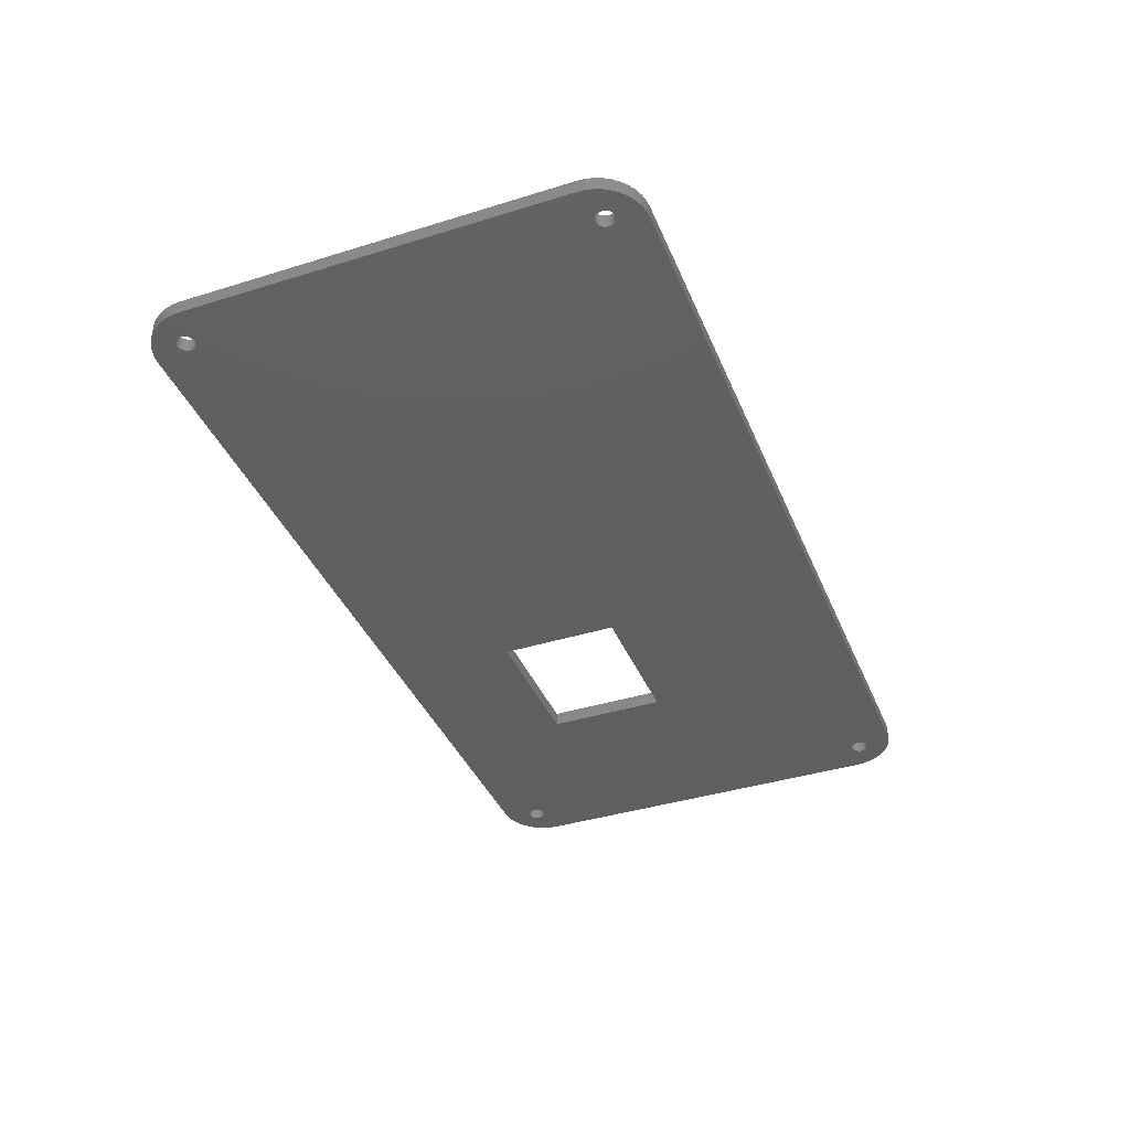
<metadata>
{"format":"stl","ext":"stl","renderer":"f3d","projection":"perspective","resolution":1024,"background":"white","views":[{"elev":-39.3,"azim":111.2,"up":"+Z"}]}
</metadata>
<code>
# stl→obj: 416 verts, 848 faces
v 51.5 -21.1 1.6
v 51.5 21.1 0
v 51.5 21.1 1.6
v 51.5 -21.1 0
v 51.43 -21.94 1.6
v 51.43 -21.94 0
v -51.5 -21.1 0
v -51.5 21.1 1.6
v -51.5 21.1 0
v -51.5 -21.1 1.6
v -48.55 -25.91 0
v -47.77 -26.24 1.6
v -48.55 -25.91 1.6
v -47.77 -26.24 0
v -46.94 26.43 0
v -47.77 26.24 1.6
v -46.94 26.43 1.6
v -47.77 26.24 0
v 51.43 21.94 0
v 51.43 21.94 1.6
v 49.92 -24.92 1.6
v 50.47 -24.27 0
v 50.47 -24.27 1.6
v 49.92 -24.92 0
v -46.1 -26.5 0
v 46.1 -26.5 1.6
v -46.1 -26.5 1.6
v 46.1 -26.5 0
v -51.43 21.94 1.6
v -51.43 21.94 0
v -46.56 22.19 1.6
v -28.57 1.3 1.6
v -46.52 22.34 1.6
v -46.52 -22.34 1.6
v -46.51 -22.5 1.6
v -46.62 22.05 1.6
v -46.56 -22.19 1.6
v -46.7 21.91 1.6
v -46.62 -22.05 1.6
v -46.8 21.79 1.6
v -46.7 -21.91 1.6
v -46.92 21.69 1.6
v -46.8 -21.79 1.6
v -47.06 21.61 1.6
v -46.92 -21.69 1.6
v -47.2 21.55 1.6
v -47.06 -21.61 1.6
v -47.35 21.51 1.6
v -47.2 -21.55 1.6
v -47.51 21.5 1.6
v -47.35 -21.51 1.6
v -47.51 -21.5 1.6
v -47.67 21.51 1.6
v -47.82 21.55 1.6
v -47.96 21.61 1.6
v -47.67 -21.51 1.6
v -48.1 21.69 1.6
v -47.82 -21.55 1.6
v -48.22 21.79 1.6
v -47.96 -21.61 1.6
v -48.32 21.91 1.6
v -48.1 -21.69 1.6
v -48.4 22.05 1.6
v -48.22 -21.79 1.6
v -48.46 22.19 1.6
v -48.32 -21.91 1.6
v -48.5 22.34 1.6
v -48.4 -22.05 1.6
v -48.51 22.5 1.6
v -51.43 -21.94 1.6
v -28.57 -12.2 1.6
v -46.52 -22.66 1.6
v -46.56 -22.81 1.6
v -46.62 -22.95 1.6
v -46.7 -23.09 1.6
v -46.8 -23.21 1.6
v -46.92 -23.31 1.6
v -47.06 -23.39 1.6
v -46.94 -26.43 1.6
v -47.2 -23.45 1.6
v -47.35 -23.49 1.6
v -47.51 -23.5 1.6
v -47.67 -23.49 1.6
v -47.82 -23.45 1.6
v -49.27 -25.47 1.6
v -47.96 -23.39 1.6
v -48.1 -23.31 1.6
v -49.92 -24.92 1.6
v -48.22 -23.21 1.6
v -48.32 -23.09 1.6
v -50.47 -24.27 1.6
v -48.4 -22.95 1.6
v -48.46 -22.81 1.6
v -50.91 -23.55 1.6
v -48.5 -22.66 1.6
v -48.51 -22.5 1.6
v -48.46 -22.19 1.6
v -48.55 25.91 1.6
v -49.27 25.47 1.6
v -48.5 -22.34 1.6
v -49.92 24.92 1.6
v -51.24 -22.77 1.6
v -50.47 24.27 1.6
v -50.91 23.55 1.6
v -51.24 22.77 1.6
v 46.51 -22.5 1.6
v -12.07 -12.2 1.6
v -46.51 22.5 1.6
v -46.1 26.5 1.6
v -46.52 22.66 1.6
v -46.56 22.81 1.6
v -46.62 22.95 1.6
v -46.7 23.09 1.6
v -46.8 23.21 1.6
v -46.92 23.31 1.6
v -47.06 23.39 1.6
v -47.2 23.45 1.6
v -47.35 23.49 1.6
v -47.51 23.5 1.6
v -47.67 23.49 1.6
v -47.82 23.45 1.6
v -47.96 23.39 1.6
v -48.1 23.31 1.6
v -48.22 23.21 1.6
v -48.32 23.09 1.6
v -48.4 22.95 1.6
v -48.5 22.66 1.6
v -48.46 22.81 1.6
v 48.4 22.05 1.6
v 48.5 -22.34 1.6
v 48.51 -22.5 1.6
v 48.32 21.91 1.6
v 48.46 -22.19 1.6
v 48.22 21.79 1.6
v 48.4 -22.05 1.6
v 48.1 21.69 1.6
v 48.32 -21.91 1.6
v 47.96 21.61 1.6
v 48.22 -21.79 1.6
v 47.82 21.55 1.6
v 48.1 -21.69 1.6
v 47.67 21.51 1.6
v 47.96 -21.61 1.6
v 47.51 21.5 1.6
v 47.82 -21.55 1.6
v 47.67 -21.51 1.6
v 47.51 -21.5 1.6
v 47.35 21.51 1.6
v 47.35 -21.51 1.6
v 47.2 21.55 1.6
v 47.2 -21.55 1.6
v 47.06 21.61 1.6
v 47.06 -21.61 1.6
v 46.92 21.69 1.6
v 46.92 -21.69 1.6
v 46.8 21.79 1.6
v 46.8 -21.79 1.6
v 46.7 21.91 1.6
v 46.7 -21.91 1.6
v -12.07 1.3 1.6
v 46.62 22.05 1.6
v 46.56 22.19 1.6
v 46.62 -22.05 1.6
v 46.52 22.34 1.6
v 46.51 22.5 1.6
v 46.56 -22.19 1.6
v 51.24 22.77 1.6
v 48.5 22.34 1.6
v 48.46 22.19 1.6
v 48.51 22.5 1.6
v 50.91 23.55 1.6
v 48.46 22.81 1.6
v 50.47 24.27 1.6
v 51.24 -22.77 1.6
v 48.32 23.09 1.6
v 49.92 24.92 1.6
v 50.91 -23.55 1.6
v 48.1 23.31 1.6
v 49.27 25.47 1.6
v 48.5 -22.66 1.6
v 47.82 23.45 1.6
v 48.55 25.91 1.6
v 48.46 -22.81 1.6
v 48.5 22.66 1.6
v 48.4 22.95 1.6
v 48.22 23.21 1.6
v 47.96 23.39 1.6
v 47.51 23.5 1.6
v 47.77 26.24 1.6
v 47.67 23.49 1.6
v 47.35 23.49 1.6
v 46.94 26.43 1.6
v 47.2 23.45 1.6
v 47.06 23.39 1.6
v 46.1 26.5 1.6
v 46.92 23.31 1.6
v 46.8 23.21 1.6
v 46.7 23.09 1.6
v 46.62 22.95 1.6
v 46.56 22.81 1.6
v 46.52 22.66 1.6
v 48.4 -22.95 1.6
v 48.32 -23.09 1.6
v 48.22 -23.21 1.6
v 48.1 -23.31 1.6
v 49.27 -25.47 1.6
v 47.96 -23.39 1.6
v 47.82 -23.45 1.6
v 48.55 -25.91 1.6
v 47.67 -23.49 1.6
v 47.51 -23.5 1.6
v 47.77 -26.24 1.6
v 47.35 -23.49 1.6
v 46.94 -26.43 1.6
v 47.2 -23.45 1.6
v 47.06 -23.39 1.6
v 46.92 -23.31 1.6
v 46.8 -23.21 1.6
v 46.7 -23.09 1.6
v 46.62 -22.95 1.6
v 46.56 -22.81 1.6
v 46.52 -22.66 1.6
v 46.52 -22.34 1.6
v 51.24 22.77 0
v 51.24 -22.77 0
v 47.77 -26.24 0
v 48.55 -25.91 0
v 49.27 -25.47 0
v -50.91 -23.55 0
v -51.24 -22.77 0
v -46.94 -26.43 0
v -49.27 25.47 0
v -49.92 24.92 0
v 46.94 26.43 0
v 46.1 26.5 0
v 48.55 25.91 0
v 47.77 26.24 0
v -46.1 26.5 0
v 49.27 25.47 0
v 50.91 -23.55 0
v 46.94 -26.43 0
v -49.92 -24.92 0
v -49.27 -25.47 0
v -46.62 -22.05 0
v -28.57 -12.2 0
v -46.56 -22.19 0
v -28.57 1.3 0
v -46.52 22.34 0
v -46.51 22.5 0
v -46.7 -21.91 0
v -46.56 22.19 0
v -46.8 -21.79 0
v -46.62 22.05 0
v -46.92 -21.69 0
v -46.7 21.91 0
v -47.06 -21.61 0
v -46.8 21.79 0
v -47.2 -21.55 0
v -46.92 21.69 0
v -47.35 -21.51 0
v -47.06 21.61 0
v -47.2 21.55 0
v -47.51 -21.5 0
v -47.35 21.51 0
v -47.51 21.5 0
v -47.67 -21.51 0
v -47.82 -21.55 0
v -47.96 -21.61 0
v -47.67 21.51 0
v -48.1 -21.69 0
v -47.82 21.55 0
v -48.22 -21.79 0
v -47.96 21.61 0
v -48.32 -21.91 0
v -48.1 21.69 0
v -48.4 -22.05 0
v -48.22 21.79 0
v -48.46 -22.19 0
v -48.32 21.91 0
v -48.5 -22.34 0
v -48.4 22.05 0
v -48.51 -22.5 0
v -46.52 22.66 0
v -46.56 22.81 0
v -46.62 22.95 0
v -46.7 23.09 0
v -46.8 23.21 0
v -46.92 23.31 0
v -47.06 23.39 0
v -47.2 23.45 0
v -47.35 23.49 0
v -47.51 23.5 0
v -48.55 25.91 0
v -47.67 23.49 0
v -47.82 23.45 0
v -47.96 23.39 0
v -48.1 23.31 0
v -48.22 23.21 0
v -48.32 23.09 0
v -50.47 24.27 0
v -48.4 22.95 0
v -48.46 22.81 0
v -50.91 23.55 0
v -48.5 22.66 0
v -48.51 22.5 0
v -48.46 22.19 0
v -48.5 22.34 0
v -51.24 22.77 0
v -50.47 -24.27 0
v -51.43 -21.94 0
v 46.51 22.5 0
v -12.07 1.3 0
v -46.52 -22.34 0
v -46.51 -22.5 0
v -46.52 -22.66 0
v -46.56 -22.81 0
v -46.62 -22.95 0
v -46.7 -23.09 0
v -46.8 -23.21 0
v -46.92 -23.31 0
v -47.06 -23.39 0
v -47.2 -23.45 0
v -47.35 -23.49 0
v -47.51 -23.5 0
v -47.67 -23.49 0
v -47.82 -23.45 0
v -47.96 -23.39 0
v -48.1 -23.31 0
v -48.22 -23.21 0
v -48.32 -23.09 0
v -48.4 -22.95 0
v -48.5 -22.66 0
v -48.46 -22.81 0
v 48.4 -22.05 0
v 48.5 22.34 0
v 48.51 22.5 0
v 48.32 -21.91 0
v 48.46 22.19 0
v 48.22 -21.79 0
v 48.4 22.05 0
v 48.1 -21.69 0
v 48.32 21.91 0
v 47.96 -21.61 0
v 48.22 21.79 0
v 47.82 -21.55 0
v 48.1 21.69 0
v 47.67 -21.51 0
v 47.96 21.61 0
v 47.51 -21.5 0
v 47.82 21.55 0
v 47.67 21.51 0
v 47.51 21.5 0
v 47.35 -21.51 0
v 47.35 21.51 0
v 47.2 -21.55 0
v 47.2 21.55 0
v 47.06 -21.61 0
v 47.06 21.61 0
v 46.92 -21.69 0
v 46.92 21.69 0
v 46.8 -21.79 0
v 46.8 21.79 0
v 46.7 -21.91 0
v 46.7 21.91 0
v -12.07 -12.2 0
v 46.62 -22.05 0
v 46.56 -22.19 0
v 46.52 -22.34 0
v 46.62 22.05 0
v 46.51 -22.5 0
v 46.56 22.19 0
v 48.5 -22.34 0
v 48.46 -22.19 0
v 48.51 -22.5 0
v 48.46 -22.81 0
v 48.32 -23.09 0
v 50.91 23.55 0
v 48.1 -23.31 0
v 48.5 22.66 0
v 47.82 -23.45 0
v 48.46 22.81 0
v 50.47 24.27 0
v 48.5 -22.66 0
v 48.4 -22.95 0
v 48.22 -23.21 0
v 47.96 -23.39 0
v 47.51 -23.5 0
v 47.67 -23.49 0
v 47.35 -23.49 0
v 47.2 -23.45 0
v 47.06 -23.39 0
v 46.92 -23.31 0
v 46.8 -23.21 0
v 46.7 -23.09 0
v 46.62 -22.95 0
v 46.56 -22.81 0
v 46.52 -22.66 0
v 48.4 22.95 0
v 48.32 23.09 0
v 49.92 24.92 0
v 48.22 23.21 0
v 48.1 23.31 0
v 47.96 23.39 0
v 47.82 23.45 0
v 47.67 23.49 0
v 47.51 23.5 0
v 47.35 23.49 0
v 47.2 23.45 0
v 47.06 23.39 0
v 46.92 23.31 0
v 46.8 23.21 0
v 46.7 23.09 0
v 46.62 22.95 0
v 46.56 22.81 0
v 46.52 22.66 0
v 46.52 22.34 0
f 1 2 3
f 2 1 4
f 5 4 1
f 4 5 6
f 7 8 9
f 8 7 10
f 11 12 13
f 12 11 14
f 15 16 17
f 16 15 18
f 3 19 20
f 19 3 2
f 21 22 23
f 22 21 24
f 25 26 27
f 26 25 28
f 9 29 30
f 29 9 8
f 31 32 33
f 32 34 35
f 36 32 31
f 32 37 34
f 38 32 36
f 32 39 37
f 40 32 38
f 32 41 39
f 42 32 40
f 32 43 41
f 44 32 42
f 32 45 43
f 46 32 44
f 32 47 45
f 48 32 46
f 32 49 47
f 50 32 48
f 32 51 49
f 8 32 50
f 32 52 51
f 8 50 53
f 10 32 8
f 8 53 54
f 32 10 52
f 8 54 55
f 52 10 56
f 8 55 57
f 56 10 58
f 8 57 59
f 58 10 60
f 8 59 61
f 60 10 62
f 8 61 63
f 62 10 64
f 8 63 65
f 64 10 66
f 8 65 67
f 66 10 68
f 8 67 69
f 70 68 10
f 71 35 27
f 72 27 35
f 73 27 72
f 74 27 73
f 75 27 74
f 76 27 75
f 77 27 76
f 78 27 77
f 27 78 79
f 80 79 78
f 81 79 80
f 12 81 82
f 13 82 83
f 81 12 79
f 13 83 84
f 85 84 86
f 85 86 87
f 88 87 89
f 88 89 90
f 91 90 92
f 91 92 93
f 94 93 95
f 82 13 12
f 94 95 96
f 68 70 97
f 8 98 99
f 97 70 100
f 8 99 101
f 102 100 70
f 8 101 103
f 84 85 13
f 8 103 104
f 87 88 85
f 8 104 105
f 90 91 88
f 8 105 29
f 93 94 91
f 96 102 94
f 100 102 96
f 106 107 26
f 27 107 71
f 107 27 26
f 35 71 32
f 33 32 108
f 109 110 108
f 109 111 110
f 109 112 111
f 109 113 112
f 109 114 113
f 109 115 114
f 116 109 17
f 109 116 115
f 17 117 116
f 17 118 117
f 16 118 17
f 118 16 119
f 98 119 16
f 119 98 120
f 120 98 121
f 121 98 122
f 122 98 123
f 123 98 124
f 124 98 125
f 125 98 126
f 8 126 98
f 127 8 69
f 128 8 127
f 126 8 128
f 20 129 3
f 1 130 131
f 132 3 129
f 1 133 130
f 134 3 132
f 1 135 133
f 136 3 134
f 1 137 135
f 138 3 136
f 1 139 137
f 140 3 138
f 1 141 139
f 142 3 140
f 1 143 141
f 144 3 142
f 1 145 143
f 3 144 1
f 1 146 145
f 147 1 144
f 1 147 146
f 148 147 144
f 148 149 147
f 150 149 148
f 150 151 149
f 152 151 150
f 152 153 151
f 154 153 152
f 154 155 153
f 156 155 154
f 156 157 155
f 158 157 156
f 158 159 157
f 160 158 161
f 158 160 159
f 160 161 162
f 159 160 163
f 160 162 164
f 107 163 160
f 160 164 165
f 163 107 166
f 167 168 20
f 169 20 168
f 168 167 170
f 129 20 169
f 170 167 171
f 1 131 5
f 172 171 173
f 5 131 174
f 175 173 176
f 174 131 177
f 178 176 179
f 180 177 131
f 181 179 182
f 183 177 180
f 177 183 23
f 171 184 170
f 171 172 184
f 173 185 172
f 173 175 185
f 176 186 175
f 176 178 186
f 179 187 178
f 179 181 187
f 188 182 189
f 182 190 181
f 182 188 190
f 189 191 188
f 192 191 189
f 191 192 193
f 193 192 194
f 195 194 192
f 194 195 196
f 196 195 197
f 197 195 198
f 198 195 199
f 199 195 200
f 160 165 195
f 201 195 165
f 200 195 201
f 202 23 183
f 203 23 202
f 23 203 21
f 204 21 203
f 205 21 204
f 21 205 206
f 207 206 205
f 208 206 207
f 206 208 209
f 210 209 208
f 211 209 210
f 209 211 212
f 213 212 211
f 214 213 215
f 214 215 216
f 213 214 212
f 26 216 217
f 26 217 218
f 26 218 219
f 26 219 220
f 26 220 221
f 26 221 222
f 216 26 214
f 106 26 222
f 166 107 223
f 223 107 106
f 109 160 195
f 108 32 109
f 160 109 32
f 20 224 167
f 224 20 19
f 174 6 5
f 6 174 225
f 226 209 212
f 209 226 227
f 227 206 209
f 206 227 228
f 229 102 230
f 102 229 94
f 14 79 12
f 79 14 231
f 231 27 79
f 27 231 25
f 232 101 99
f 101 232 233
f 234 195 192
f 195 234 235
f 236 189 182
f 189 236 237
f 235 109 195
f 109 235 238
f 239 182 179
f 182 239 236
f 177 225 174
f 225 177 240
f 241 212 214
f 212 241 226
f 28 214 26
f 214 28 241
f 228 21 206
f 21 228 24
f 242 85 88
f 85 242 243
f 244 245 246
f 247 248 249
f 250 245 244
f 247 251 248
f 252 245 250
f 247 253 251
f 254 245 252
f 247 255 253
f 256 245 254
f 247 257 255
f 258 245 256
f 247 259 257
f 260 245 258
f 247 261 259
f 245 260 247
f 247 262 261
f 263 247 260
f 247 264 262
f 7 247 263
f 247 265 264
f 7 263 266
f 9 247 7
f 7 266 267
f 247 9 265
f 7 267 268
f 265 9 269
f 7 268 270
f 269 9 271
f 7 270 272
f 271 9 273
f 7 272 274
f 273 9 275
f 7 274 276
f 275 9 277
f 7 276 278
f 277 9 279
f 7 278 280
f 279 9 281
f 7 280 282
f 30 281 9
f 247 249 238
f 283 238 249
f 284 238 283
f 285 238 284
f 286 238 285
f 287 238 286
f 288 238 287
f 289 238 288
f 238 289 15
f 290 15 289
f 291 15 290
f 18 291 292
f 293 292 294
f 291 18 15
f 293 294 295
f 232 295 296
f 232 296 297
f 233 297 298
f 233 298 299
f 300 299 301
f 300 301 302
f 303 302 304
f 292 293 18
f 303 304 305
f 281 30 306
f 7 11 243
f 306 30 307
f 7 243 242
f 308 307 30
f 7 242 309
f 295 232 293
f 7 309 229
f 297 233 232
f 7 229 230
f 299 300 233
f 7 230 310
f 302 303 300
f 305 308 303
f 307 308 305
f 311 312 235
f 238 312 247
f 312 238 235
f 313 245 314
f 246 245 313
f 25 315 314
f 25 316 315
f 25 317 316
f 25 318 317
f 25 319 318
f 25 320 319
f 321 25 231
f 25 321 320
f 231 322 321
f 231 323 322
f 14 323 231
f 323 14 324
f 11 324 14
f 324 11 325
f 325 11 326
f 326 11 327
f 327 11 328
f 328 11 329
f 329 11 330
f 330 11 331
f 7 331 11
f 332 7 282
f 333 7 332
f 331 7 333
f 6 334 4
f 2 335 336
f 337 4 334
f 2 338 335
f 339 4 337
f 2 340 338
f 341 4 339
f 2 342 340
f 343 4 341
f 2 344 342
f 345 4 343
f 2 346 344
f 347 4 345
f 2 348 346
f 349 4 347
f 2 350 348
f 4 349 2
f 2 351 350
f 352 2 349
f 2 352 351
f 353 352 349
f 353 354 352
f 355 354 353
f 355 356 354
f 357 356 355
f 357 358 356
f 359 358 357
f 359 360 358
f 361 360 359
f 361 362 360
f 363 362 361
f 363 364 362
f 365 363 366
f 312 363 365
f 365 366 367
f 363 312 364
f 365 367 368
f 364 312 369
f 365 368 370
f 369 312 371
f 225 372 6
f 373 6 372
f 372 225 374
f 334 6 373
f 374 225 240
f 2 336 19
f 375 240 22
f 19 336 224
f 376 22 24
f 224 336 377
f 378 24 228
f 379 377 336
f 380 228 227
f 381 377 379
f 377 381 382
f 240 383 374
f 240 375 383
f 22 384 375
f 22 376 384
f 24 385 376
f 24 378 385
f 228 386 378
f 228 380 386
f 387 227 226
f 227 388 380
f 227 387 388
f 226 389 387
f 241 389 226
f 389 241 390
f 390 241 391
f 28 391 241
f 391 28 392
f 392 28 393
f 393 28 394
f 394 28 395
f 395 28 396
f 365 370 28
f 397 28 370
f 396 28 397
f 398 382 381
f 399 382 398
f 382 399 400
f 401 400 399
f 402 400 401
f 400 402 239
f 403 239 402
f 404 239 403
f 239 404 236
f 405 236 404
f 406 236 405
f 236 406 237
f 407 237 406
f 234 407 408
f 234 408 409
f 407 234 237
f 235 409 410
f 235 410 411
f 235 411 412
f 235 412 413
f 235 413 414
f 235 414 415
f 409 235 234
f 311 235 415
f 371 312 416
f 416 312 311
f 25 365 28
f 314 245 25
f 365 25 245
f 309 94 229
f 94 309 91
f 237 192 189
f 192 237 234
f 238 17 109
f 17 238 15
f 167 377 171
f 377 167 224
f 173 400 176
f 400 173 382
f 23 240 177
f 240 23 22
f 243 13 85
f 13 243 11
f 230 70 310
f 70 230 102
f 310 10 7
f 10 310 70
f 242 91 309
f 91 242 88
f 400 179 176
f 179 400 239
f 171 382 173
f 382 171 377
f 30 105 308
f 105 30 29
f 300 101 233
f 101 300 103
f 293 99 98
f 99 293 232
f 18 98 16
f 98 18 293
f 308 104 303
f 104 308 105
f 303 103 300
f 103 303 104
f 336 184 379
f 184 336 170
f 165 415 201
f 415 165 311
f 406 190 188
f 190 406 405
f 351 144 142
f 144 351 352
f 402 186 178
f 186 402 401
f 411 196 197
f 196 411 410
f 408 191 193
f 191 408 407
f 342 129 340
f 129 342 132
f 398 175 399
f 175 398 185
f 399 186 401
f 186 399 175
f 404 187 181
f 187 404 403
f 405 181 190
f 181 405 404
f 403 178 187
f 178 403 402
f 199 412 198
f 412 199 413
f 198 411 197
f 411 198 412
f 200 413 199
f 413 200 414
f 409 193 194
f 193 409 408
f 407 188 191
f 188 407 406
f 335 170 336
f 170 335 168
f 381 185 398
f 185 381 172
f 379 172 381
f 172 379 184
f 201 414 200
f 414 201 415
f 410 194 196
f 194 410 409
f 344 132 342
f 132 344 134
f 360 156 154
f 156 360 362
f 158 369 161
f 369 158 364
f 156 364 158
f 364 156 362
f 350 142 140
f 142 350 351
f 340 169 338
f 169 340 129
f 354 150 148
f 150 354 356
f 161 371 162
f 371 161 369
f 348 140 138
f 140 348 350
f 344 136 134
f 136 344 346
f 346 138 136
f 138 346 348
f 338 168 335
f 168 338 169
f 352 148 144
f 148 352 354
f 356 152 150
f 152 356 358
f 162 416 164
f 416 162 371
f 164 311 165
f 311 164 416
f 358 154 152
f 154 358 360
f 249 110 283
f 110 249 108
f 294 119 120
f 119 294 292
f 264 50 48
f 50 264 265
f 288 114 115
f 114 288 287
f 125 298 124
f 298 125 299
f 296 121 122
f 121 296 295
f 255 36 253
f 36 255 38
f 285 113 286
f 113 285 112
f 283 111 284
f 111 283 110
f 286 114 287
f 114 286 113
f 290 116 117
f 116 290 289
f 289 115 116
f 115 289 288
f 128 301 126
f 301 128 302
f 126 299 125
f 299 126 301
f 69 304 127
f 304 69 305
f 298 123 124
f 123 298 297
f 295 120 121
f 120 295 294
f 262 48 46
f 48 262 264
f 271 55 54
f 55 271 273
f 273 57 55
f 57 273 275
f 269 54 53
f 54 269 271
f 59 279 61
f 279 59 277
f 275 59 57
f 59 275 277
f 284 112 285
f 112 284 111
f 292 118 119
f 118 292 291
f 127 302 128
f 302 127 304
f 67 305 69
f 305 67 307
f 261 46 44
f 46 261 262
f 259 44 42
f 44 259 261
f 257 38 255
f 38 257 40
f 253 31 251
f 31 253 36
f 251 33 248
f 33 251 31
f 265 53 50
f 53 265 269
f 61 281 63
f 281 61 279
f 65 307 67
f 307 65 306
f 291 117 118
f 117 291 290
f 297 122 123
f 122 297 296
f 257 42 40
f 42 257 259
f 248 108 249
f 108 248 33
f 63 306 65
f 306 63 281
f 314 34 313
f 34 314 35
f 266 52 56
f 52 266 263
f 323 82 81
f 82 323 324
f 319 75 318
f 75 319 76
f 254 43 45
f 43 254 252
f 66 272 64
f 272 66 274
f 268 58 60
f 58 268 267
f 244 41 250
f 41 244 39
f 313 37 246
f 37 313 34
f 250 43 252
f 43 250 41
f 258 47 49
f 47 258 256
f 260 49 51
f 49 260 258
f 256 45 47
f 45 256 254
f 97 276 68
f 276 97 278
f 68 274 66
f 274 68 276
f 96 280 100
f 280 96 282
f 272 62 64
f 62 272 270
f 267 56 58
f 56 267 266
f 316 72 315
f 72 316 73
f 322 81 80
f 81 322 323
f 246 39 244
f 39 246 37
f 263 51 52
f 51 263 260
f 100 278 97
f 278 100 280
f 95 282 96
f 282 95 332
f 270 60 62
f 60 270 268
f 315 35 314
f 35 315 72
f 318 74 317
f 74 318 75
f 89 330 90
f 330 89 329
f 321 80 78
f 80 321 322
f 317 73 316
f 73 317 74
f 325 84 83
f 84 325 326
f 327 87 86
f 87 327 328
f 328 89 87
f 89 328 329
f 90 331 92
f 331 90 330
f 93 332 95
f 332 93 333
f 320 78 77
f 78 320 321
f 326 86 84
f 86 326 327
f 92 333 93
f 333 92 331
f 319 77 76
f 77 319 320
f 324 83 82
f 83 324 325
f 374 130 372
f 130 374 131
f 106 368 223
f 368 106 370
f 353 147 149
f 147 353 349
f 341 139 141
f 139 341 339
f 159 361 157
f 361 159 363
f 357 151 153
f 151 357 355
f 334 137 337
f 137 334 135
f 337 139 339
f 139 337 137
f 345 143 145
f 143 345 343
f 347 145 146
f 145 347 345
f 343 141 143
f 141 343 341
f 166 366 163
f 366 166 367
f 163 363 159
f 363 163 366
f 223 367 166
f 367 223 368
f 355 149 151
f 149 355 353
f 383 131 374
f 131 383 180
f 376 202 384
f 202 376 203
f 389 215 213
f 215 389 390
f 219 395 220
f 395 219 394
f 373 135 334
f 135 373 133
f 372 133 373
f 133 372 130
f 349 146 147
f 146 349 347
f 359 153 155
f 153 359 357
f 361 155 157
f 155 361 359
f 388 211 210
f 211 388 387
f 386 208 207
f 208 386 380
f 385 203 376
f 203 385 204
f 378 207 205
f 207 378 386
f 384 183 375
f 183 384 202
f 392 218 217
f 218 392 393
f 390 216 215
f 216 390 391
f 387 213 211
f 213 387 389
f 218 394 219
f 394 218 393
f 220 396 221
f 396 220 395
f 222 370 106
f 370 222 397
f 380 210 208
f 210 380 388
f 385 205 204
f 205 385 378
f 375 180 383
f 180 375 183
f 391 217 216
f 217 391 392
f 221 397 222
f 397 221 396
f 365 160 312
f 160 365 107
f 247 160 32
f 160 247 312
f 71 247 32
f 247 71 245
f 365 71 107
f 71 365 245

</code>
